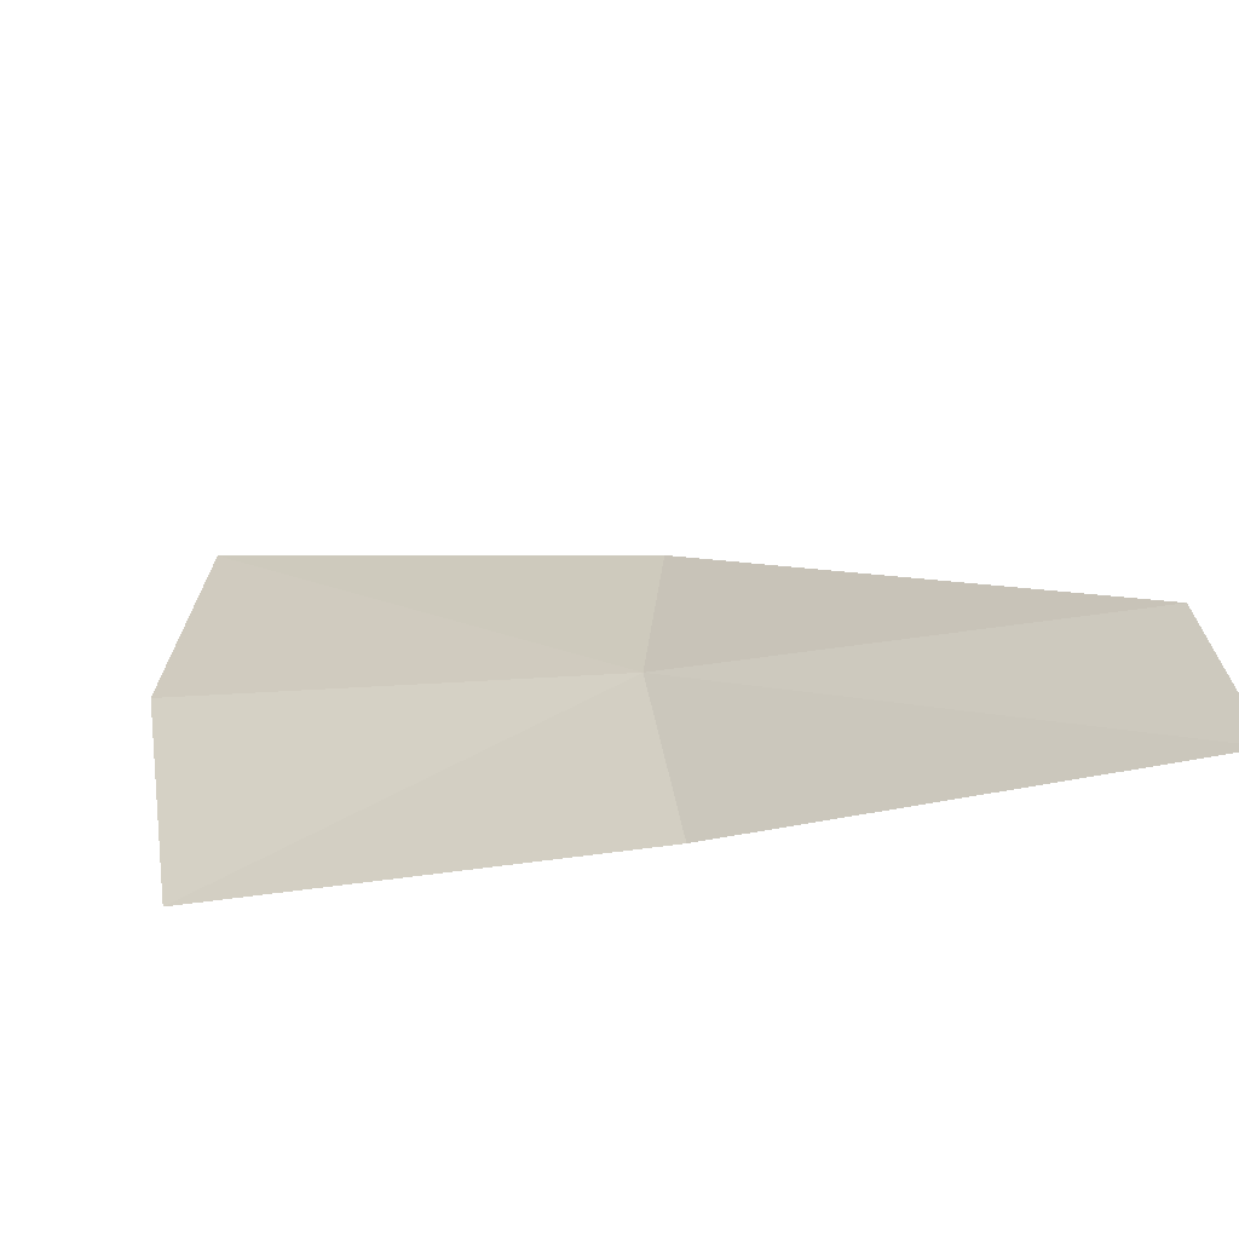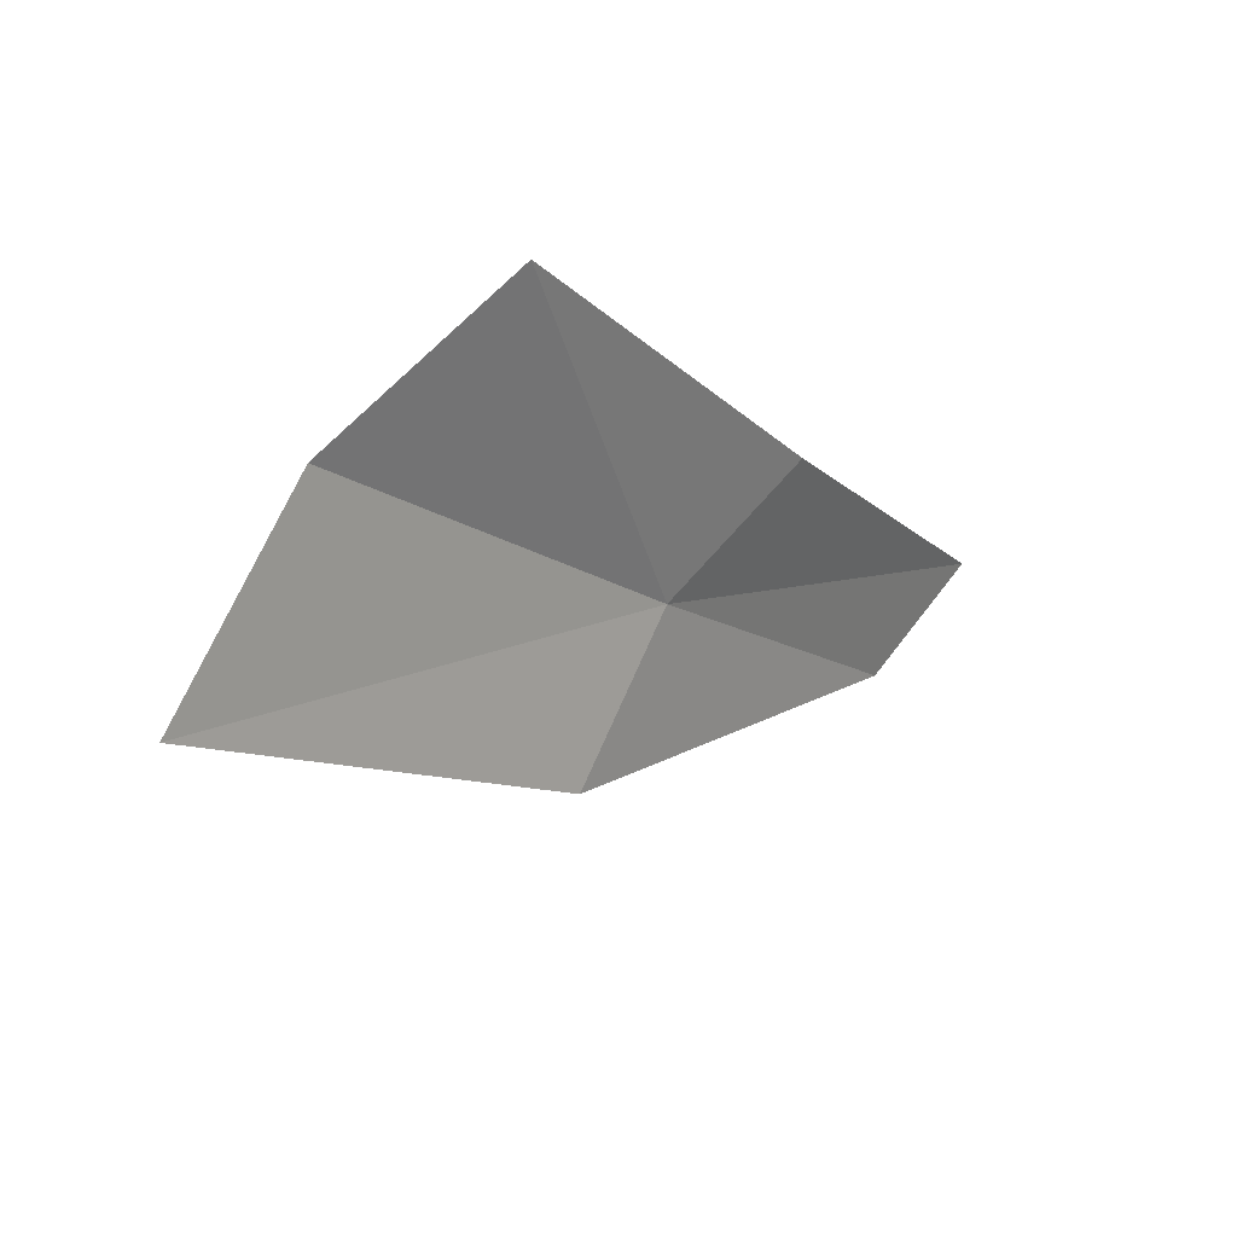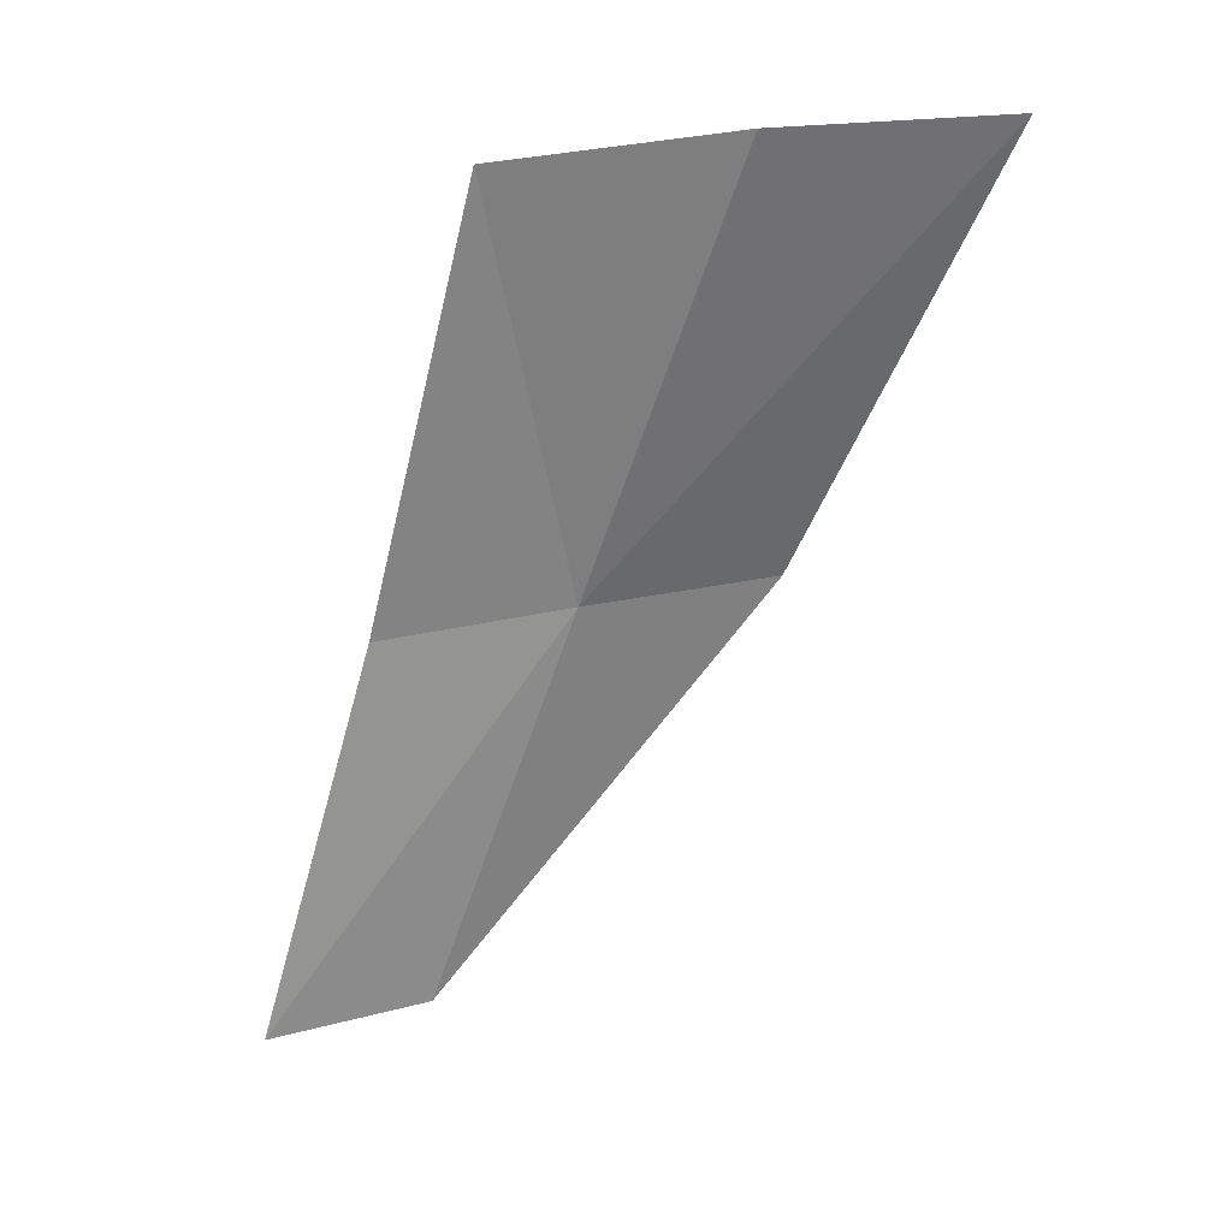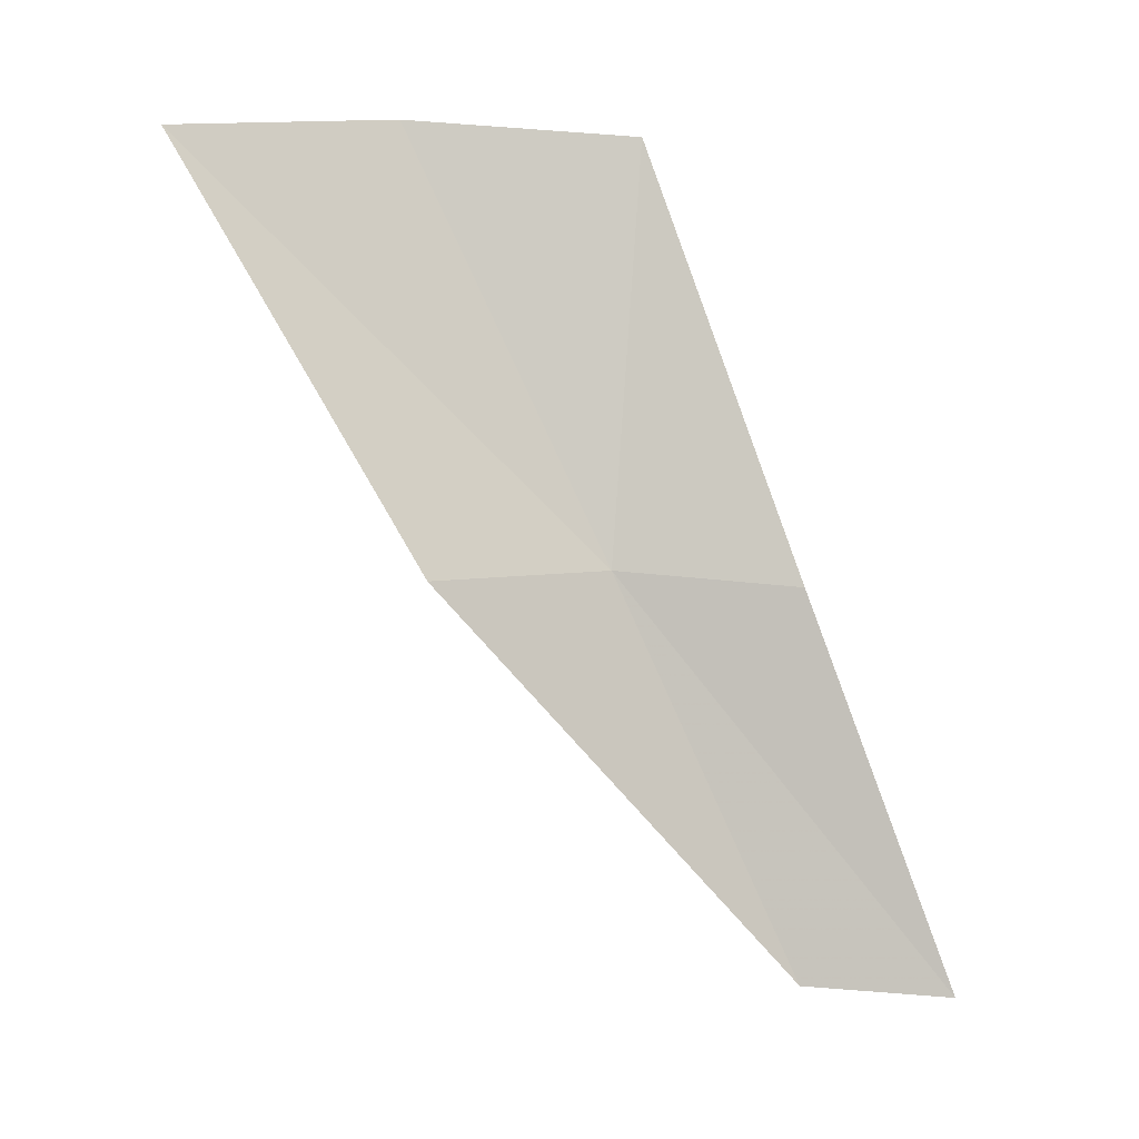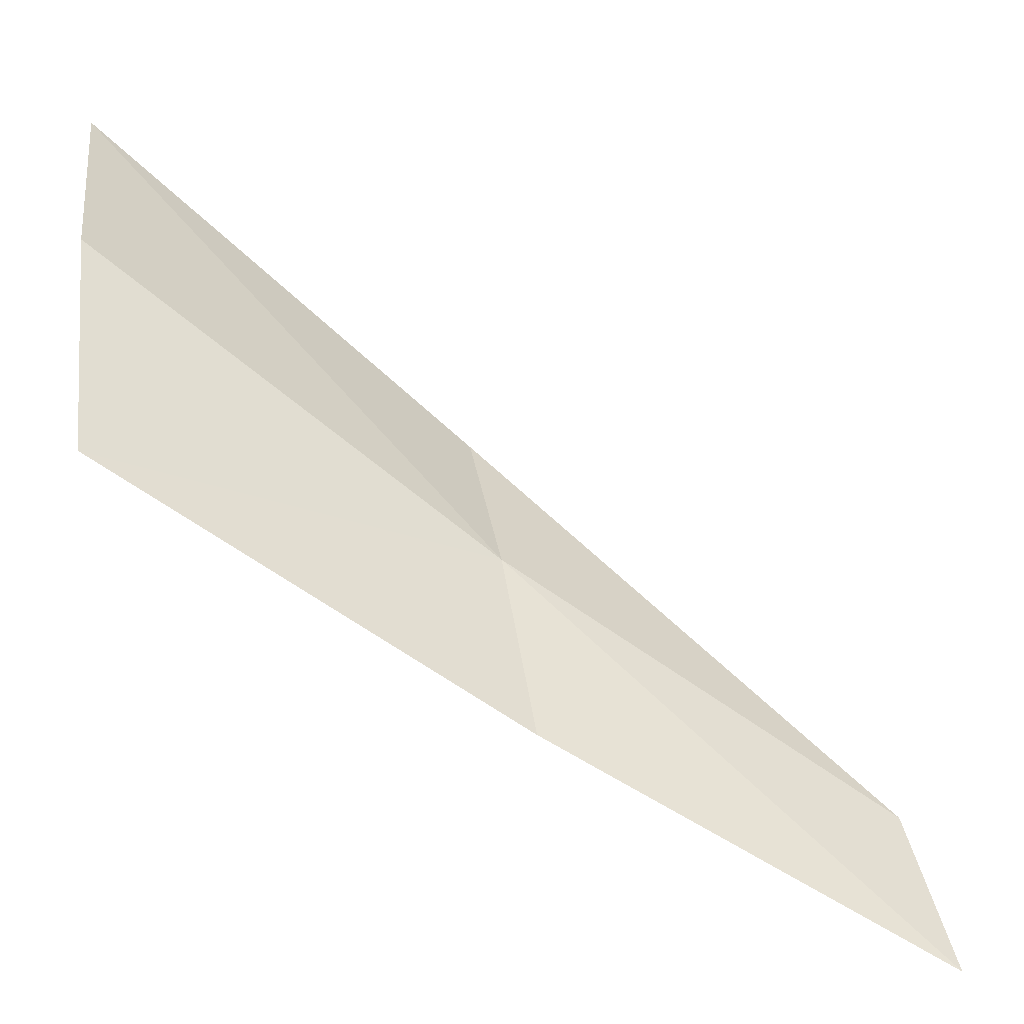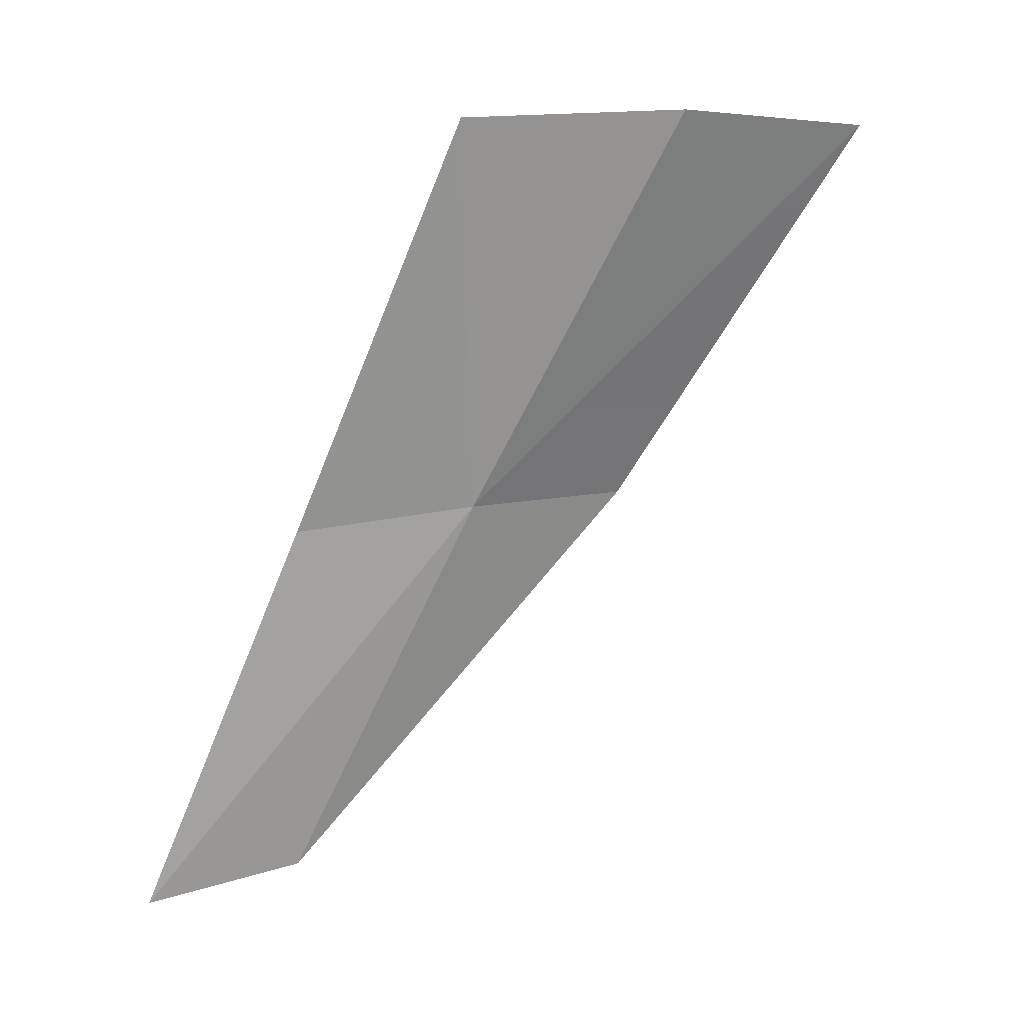
<metadata>
{"format":"obj","ext":"obj","renderer":"f3d","projection":"perspective","resolution":1024,"background":"white","views":[{"elev":-46.4,"azim":143.7,"up":"+Y"},{"elev":76.4,"azim":-143.1,"up":"+Z"},{"elev":1.3,"azim":91.6,"up":"+Z"},{"elev":24.5,"azim":-103.4,"up":"+Z"},{"elev":-42.8,"azim":85.5,"up":"+Y"},{"elev":-6.1,"azim":70.8,"up":"+Z"}]}
</metadata>
<code>
v -19.85 37.13 38.8
v -19.93 35.94 38.59
v -18.64 36.65 41.08
v -18.47 38.09 41.22
v -20.9 35.18 36.15
v -20.89 36.2 36.4
v -20.13 38.28 38.97
v -18.79 39.51 41.35
f 1 3 2
f 1 4 3
f 1 2 5
f 1 5 6
f 1 6 7
f 1 8 4
f 1 7 8

</code>
